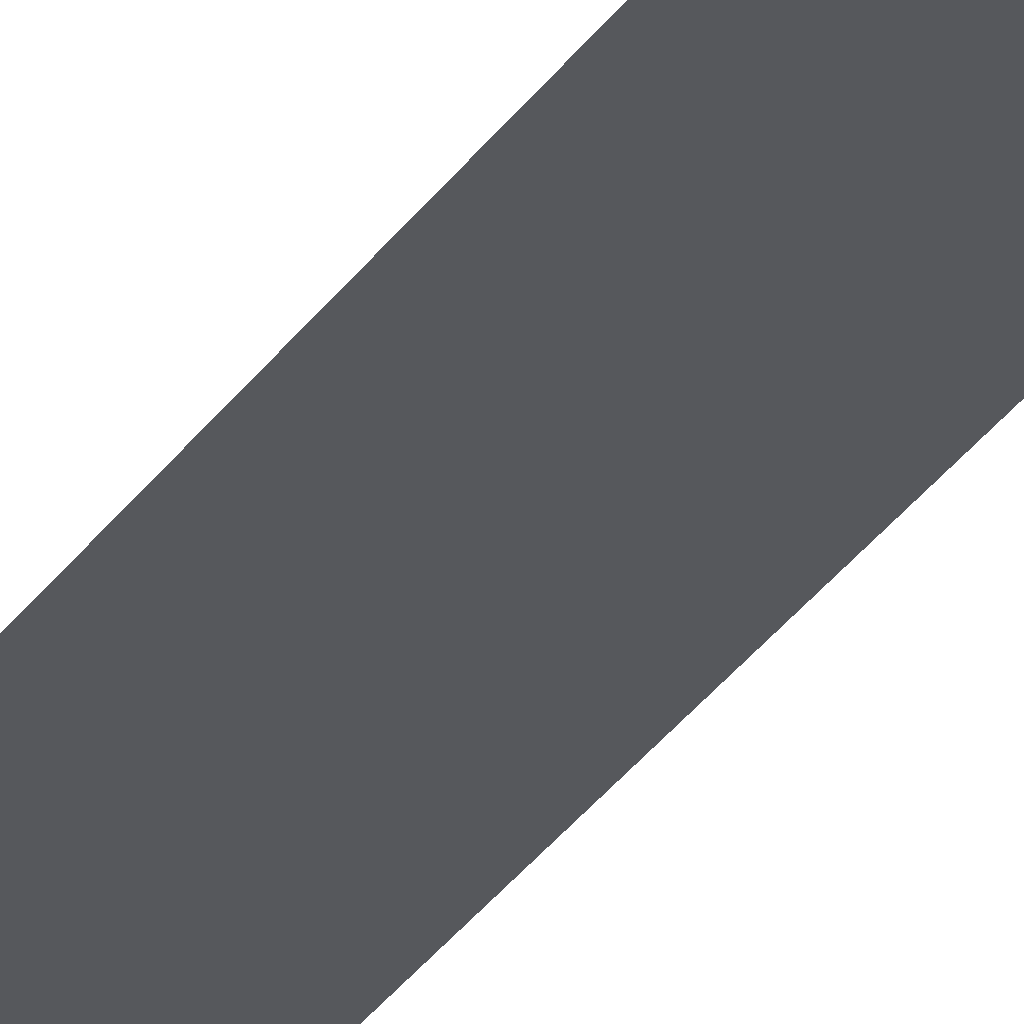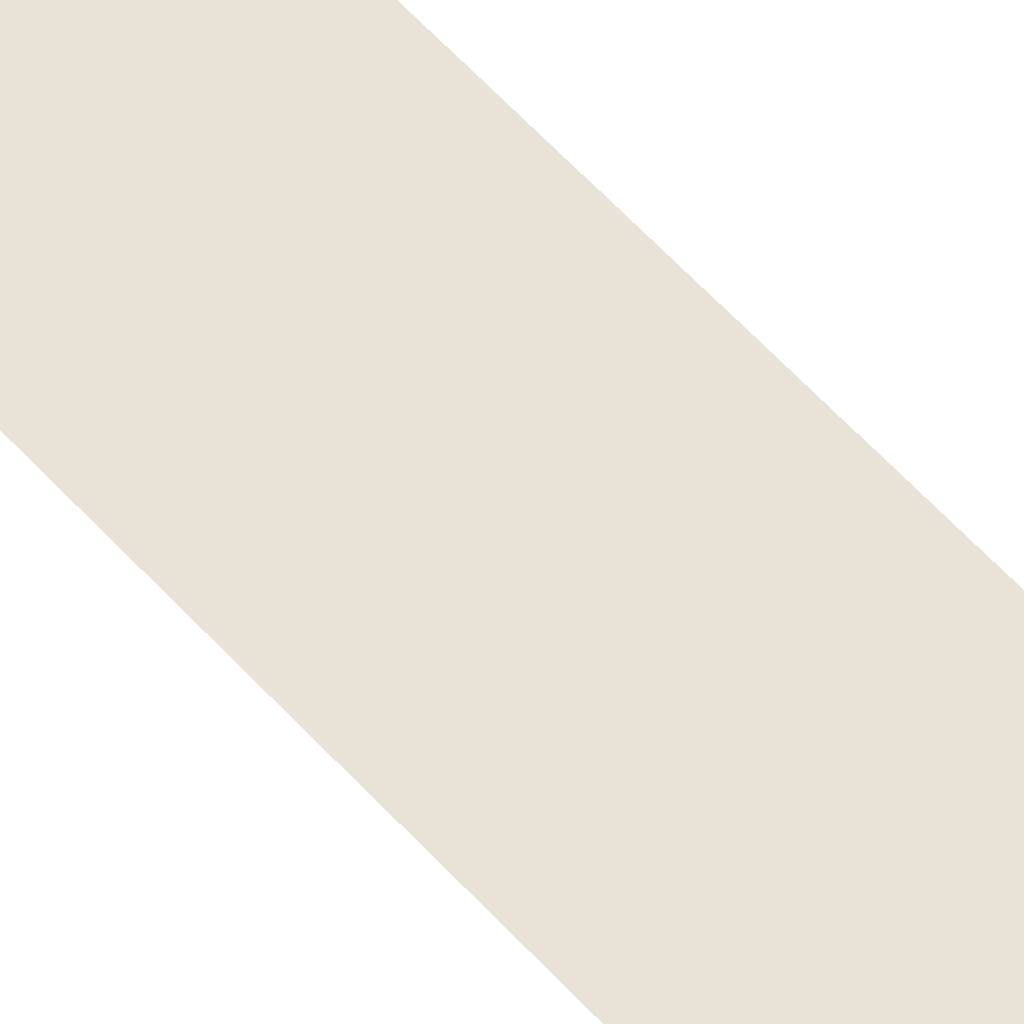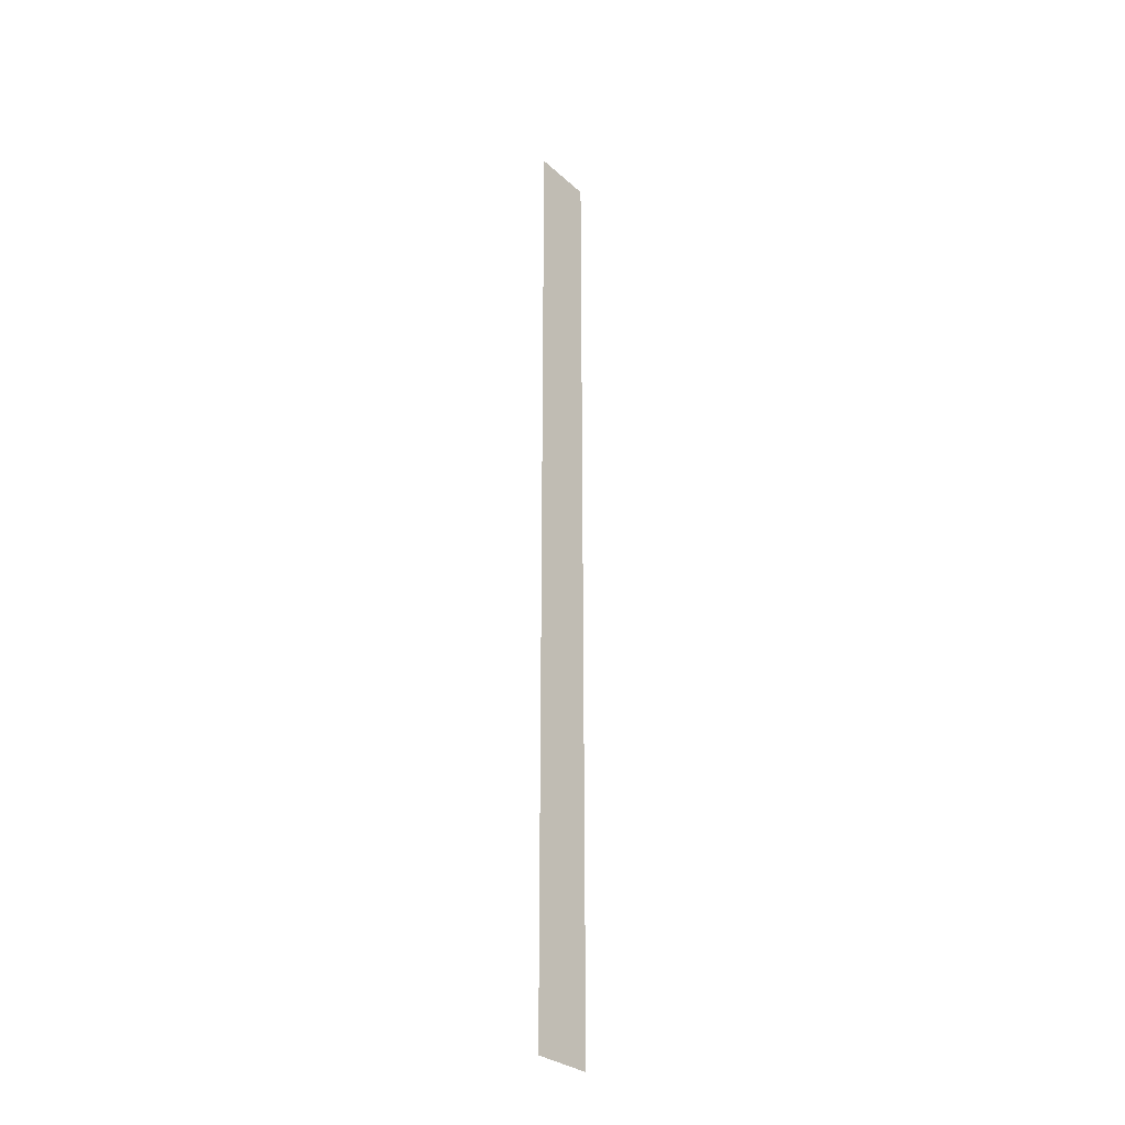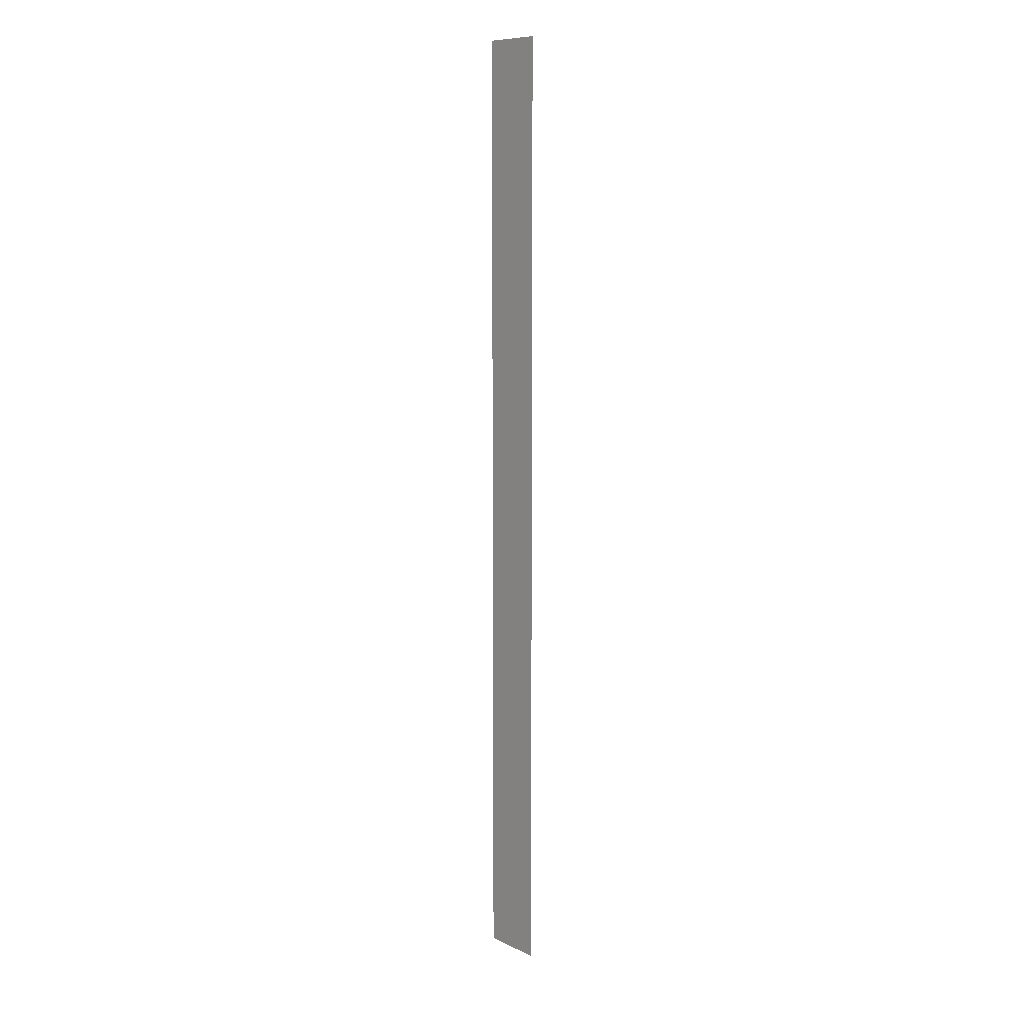
<metadata>
{"format":"obj","ext":"obj","renderer":"f3d","projection":"perspective","resolution":1024,"background":"white","views":[{"elev":-28.0,"azim":154.3,"up":"+Y"},{"elev":41.8,"azim":-34.7,"up":"+Y"},{"elev":-30.3,"azim":128.3,"up":"+Z"},{"elev":9.5,"azim":-130.0,"up":"+Z"}]}
</metadata>
<code>
o Low Poly Gutter Footpath 2
v 0.1312 0.1503 1.997
v 0.1312 0.1503 0.0001026
v -0.0004078 0.1503 0.0001026
v -0.0004078 0.1503 1.997
g Default
f 2 3 4 1

</code>
